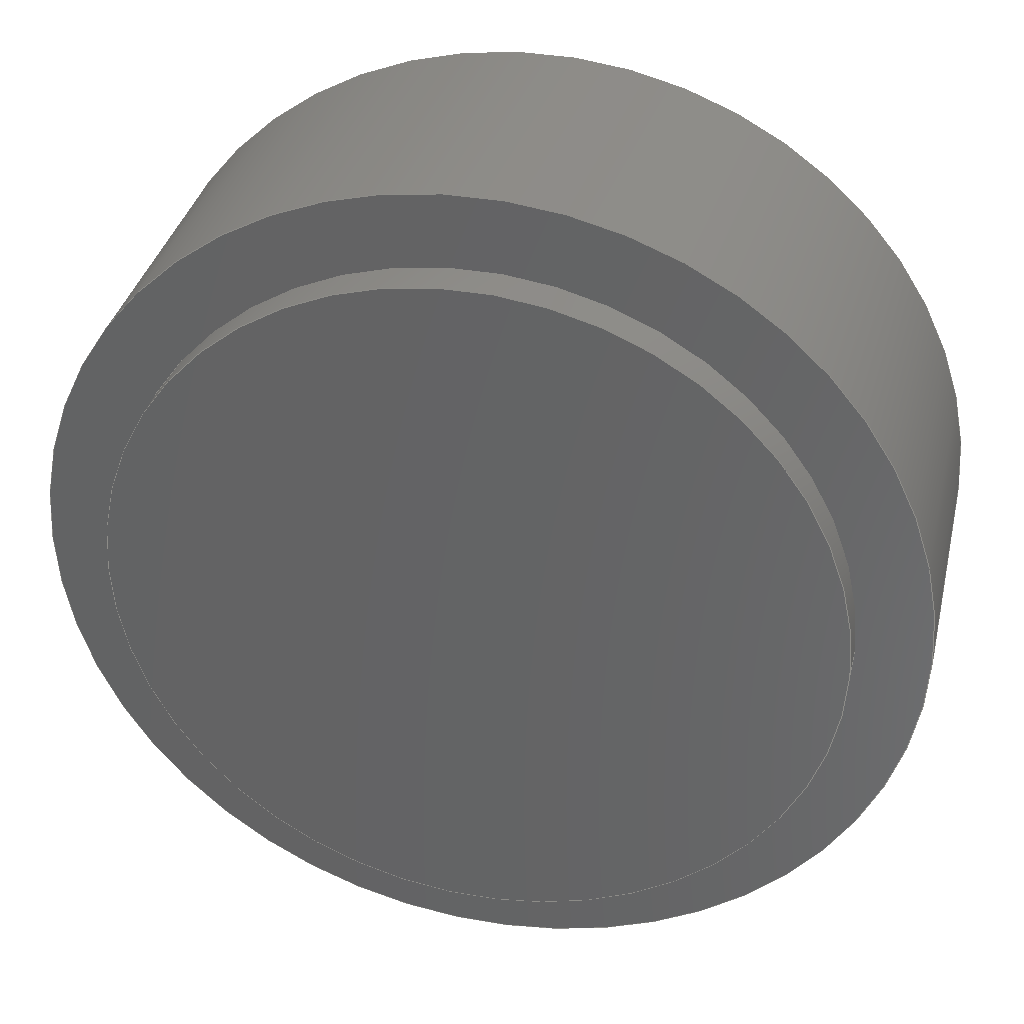
<metadata>
{"format":"step","ext":"stp","renderer":"f3d","projection":"perspective","resolution":1024,"background":"white","views":[{"elev":35.7,"azim":13.1,"up":"+Z"}]}
</metadata>
<code>
ISO-10303-21;
DATA;
#1=CARTESIAN_POINT('POINT1',(-3.5,20,0));
#2=VERTEX_POINT('VERTEX1',#1);
#3=CARTESIAN_POINT('POINT2',(0,16.43,0));
#4=VERTEX_POINT('VERTEX2',#3);
#5=CARTESIAN_POINT('POS1',(-3.5,20,-8.572e-16));
#6=DIRECTION('DIR1',(0.7,-0.7141,
   1.714e-16));
#7=VECTOR('VEC1',#6,1);
#8=LINE('STRAIGHT1',#5,#7);
#9=EDGE_CURVE('EDGE1',#2,#4,#8,.T.);
#10=ORIENTED_EDGE('COEDGE1',*,*,#9,.F.);
#11=CARTESIAN_POINT('POINT3',(3.5,20,4.286e-16));
#12=VERTEX_POINT('VERTEX3',#11);
#13=CARTESIAN_POINT('POS2',(0,20,-3.331e-16));
#14=DIRECTION('DIR2',(0,-1,0));
#15=DIRECTION('DIR3',(1,0,2.176e-16));
#16=AXIS2_PLACEMENT_3D('AXIS1',#13,#14,#15);
#17=CIRCLE('ELLIPSE1',#16,3.5);
#18=EDGE_CURVE('EDGE2',#12,#2,#17,.T.);
#19=ORIENTED_EDGE('COEDGE2',*,*,#18,.F.);
#20=CARTESIAN_POINT('POS3',(3.5,20,4.286e-16));
#21=DIRECTION('DIR4',(-0.7,-0.7141,
   -8.572e-17));
#22=VECTOR('VEC2',#21,1);
#23=LINE('STRAIGHT2',#20,#22);
#24=EDGE_CURVE('EDGE3',#12,#4,#23,.T.);
#25=ORIENTED_EDGE('COEDGE3',*,*,#24,.T.);
#26=EDGE_LOOP('NONE',(#10,#19,#25));
#27=FACE_BOUND('LOOP1',#26,.T.);
#28=CARTESIAN_POINT('POS4',(0,17.43,0));
#29=DIRECTION('DIR5',(0,1,0));
#30=DIRECTION('DIR6',(-1,0,0));
#31=AXIS2_PLACEMENT_3D('AXIS2',#28,#29,#30);
#32=CONICAL_SURFACE('CONE_SURF1',#31,0.9802,
   0.7754);
#33=ADVANCED_FACE('FACE1',(#27),#32,.F.);
#34=CARTESIAN_POINT('POS5',(0,20,-3.331e-16));
#35=DIRECTION('DIR7',(0,1,0));
#36=DIRECTION('DIR8',(1,0,2.176e-16));
#37=AXIS2_PLACEMENT_3D('AXIS3',#34,#35,#36);
#38=CIRCLE('ELLIPSE2',#37,3.5);
#39=EDGE_CURVE('EDGE4',#12,#2,#38,.T.);
#40=ORIENTED_EDGE('COEDGE4',*,*,#39,.T.);
#41=ORIENTED_EDGE('COEDGE5',*,*,#9,.T.);
#42=ORIENTED_EDGE('COEDGE6',*,*,#24,.F.);
#43=EDGE_LOOP('NONE',(#40,#41,#42));
#44=FACE_BOUND('LOOP1',#43,.T.);
#45=CARTESIAN_POINT('POS6',(0,17.43,0));
#46=DIRECTION('DIR9',(0,1,0));
#47=DIRECTION('DIR10',(-1,0,0));
#48=AXIS2_PLACEMENT_3D('AXIS4',#45,#46,#47);
#49=CONICAL_SURFACE('CONE_SURF2',#48,0.9802,
   0.7754);
#50=ADVANCED_FACE('FACE2',(#44),#49,.F.);
#51=ORIENTED_EDGE('COEDGE7',*,*,#39,.F.);
#52=ORIENTED_EDGE('COEDGE8',*,*,#18,.T.);
#53=EDGE_LOOP('NONE',(#51,#52));
#54=FACE_BOUND('LOOP1',#53,.T.);
#55=CARTESIAN_POINT('POINT4',(20,20,2.449e-15));
#56=VERTEX_POINT('VERTEX4',#55);
#57=CARTESIAN_POINT('POINT5',(-20,20,0));
#58=VERTEX_POINT('VERTEX5',#57);
#59=CARTESIAN_POINT('POS7',(-8.882e-16,20,
   8.882e-16));
#60=DIRECTION('DIR11',(0,-1,0));
#61=DIRECTION('DIR12',(1,0,-4.441e-17));
#62=AXIS2_PLACEMENT_3D('AXIS5',#59,#60,#61);
#63=CIRCLE('ELLIPSE3',#62,20);
#64=EDGE_CURVE('EDGE5',#56,#58,#63,.T.);
#65=ORIENTED_EDGE('COEDGE9',*,*,#64,.F.);
#66=CARTESIAN_POINT('POS8',(-8.882e-16,20,
   -8.882e-16));
#67=DIRECTION('DIR13',(0,1,0));
#68=DIRECTION('DIR14',(1,0,4.441e-17));
#69=AXIS2_PLACEMENT_3D('AXIS6',#66,#67,#68);
#70=CIRCLE('ELLIPSE4',#69,20);
#71=EDGE_CURVE('EDGE6',#56,#58,#70,.T.);
#72=ORIENTED_EDGE('COEDGE10',*,*,#71,.T.);
#73=EDGE_LOOP('NONE',(#65,#72));
#74=FACE_BOUND('LOOP1',#73,.T.);
#75=CARTESIAN_POINT('POS9',(0,20,0));
#76=DIRECTION('DIR15',(0,-1,0));
#77=DIRECTION('DIR16',(1,0,0));
#78=AXIS2_PLACEMENT_3D('AXIS7',#75,#76,#77);
#79=PLANE('PLANE1',#78);
#80=ADVANCED_FACE('FACE3',(#54,#74),#79,.F.);
#81=ORIENTED_EDGE('COEDGE11',*,*,#64,.T.);
#82=CARTESIAN_POINT('POINT6',(-20,18,0));
#83=VERTEX_POINT('VERTEX6',#82);
#84=CARTESIAN_POINT('POS10',(-20,18,-4.898e-15))
   ;
#85=DIRECTION('DIR17',(0,1,0));
#86=VECTOR('VEC3',#85,1);
#87=LINE('STRAIGHT3',#84,#86);
#88=EDGE_CURVE('EDGE7',#83,#58,#87,.T.);
#89=ORIENTED_EDGE('COEDGE12',*,*,#88,.F.);
#90=CARTESIAN_POINT('POINT7',(20,18,2.449e-15));
#91=VERTEX_POINT('VERTEX7',#90);
#92=CARTESIAN_POINT('POS11',(8.882e-16,18,
   -8.882e-16));
#93=DIRECTION('DIR18',(0,-1,0));
#94=DIRECTION('DIR19',(1,0,1.669e-16));
#95=AXIS2_PLACEMENT_3D('AXIS8',#92,#93,#94);
#96=CIRCLE('ELLIPSE5',#95,20);
#97=EDGE_CURVE('EDGE8',#91,#83,#96,.T.);
#98=ORIENTED_EDGE('COEDGE13',*,*,#97,.F.);
#99=CARTESIAN_POINT('POS12',(20,18,2.449e-15));
#100=DIRECTION('DIR20',(0,1,0));
#101=VECTOR('VEC4',#100,1);
#102=LINE('STRAIGHT4',#99,#101);
#103=EDGE_CURVE('EDGE9',#91,#56,#102,.T.);
#104=ORIENTED_EDGE('COEDGE14',*,*,#103,.T.);
#105=EDGE_LOOP('NONE',(#81,#89,#98,#104));
#106=FACE_BOUND('LOOP1',#105,.T.);
#107=CARTESIAN_POINT('POS13',(0,21,0));
#108=DIRECTION('DIR21',(0,-1,0));
#109=DIRECTION('DIR22',(-1,0,0));
#110=AXIS2_PLACEMENT_3D('AXIS9',#107,#108,#109);
#111=CYLINDRICAL_SURFACE('CONE_SURF3',#110,20);
#112=ADVANCED_FACE('FACE4',(#106),#111,.T.);
#113=CARTESIAN_POINT('POS14',(0,18,-1.776e-15))
   ;
#114=DIRECTION('DIR23',(0,1,0));
#115=DIRECTION('DIR24',(1,0,2.113e-16));
#116=AXIS2_PLACEMENT_3D('AXIS10',#113,#114,#115);
#117=CIRCLE('ELLIPSE6',#116,20);
#118=EDGE_CURVE('EDGE10',#91,#83,#117,.T.);
#119=ORIENTED_EDGE('COEDGE15',*,*,#118,.T.);
#120=ORIENTED_EDGE('COEDGE16',*,*,#88,.T.);
#121=ORIENTED_EDGE('COEDGE17',*,*,#71,.F.);
#122=ORIENTED_EDGE('COEDGE18',*,*,#103,.F.);
#123=EDGE_LOOP('NONE',(#119,#120,#121,#122));
#124=FACE_BOUND('LOOP1',#123,.T.);
#125=CARTESIAN_POINT('POS15',(0,21,0));
#126=DIRECTION('DIR25',(0,-1,0));
#127=DIRECTION('DIR26',(-1,0,0));
#128=AXIS2_PLACEMENT_3D('AXIS11',#125,#126,#127);
#129=CYLINDRICAL_SURFACE('CONE_SURF4',#128,20);
#130=ADVANCED_FACE('FACE5',(#124),#129,.T.);
#131=ORIENTED_EDGE('COEDGE19',*,*,#118,.F.);
#132=ORIENTED_EDGE('COEDGE20',*,*,#97,.T.);
#133=EDGE_LOOP('NONE',(#131,#132));
#134=FACE_BOUND('LOOP1',#133,.T.);
#135=CARTESIAN_POINT('POINT8',(24,18,2.939e-15))
   ;
#136=VERTEX_POINT('VERTEX8',#135);
#137=CARTESIAN_POINT('POINT9',(-24,18,0));
#138=VERTEX_POINT('VERTEX9',#137);
#139=CARTESIAN_POINT('POS16',(8.882e-16,18,0));
#140=DIRECTION('DIR27',(0,-1,0));
#141=DIRECTION('DIR28',(1,0,0));
#142=AXIS2_PLACEMENT_3D('AXIS12',#139,#140,#141);
#143=CIRCLE('ELLIPSE7',#142,24);
#144=EDGE_CURVE('EDGE11',#136,#138,#143,.T.);
#145=ORIENTED_EDGE('COEDGE21',*,*,#144,.F.);
#146=CARTESIAN_POINT('POS17',(8.882e-16,18,0));
#147=DIRECTION('DIR29',(0,1,0));
#148=DIRECTION('DIR30',(1,0,0));
#149=AXIS2_PLACEMENT_3D('AXIS13',#146,#147,#148);
#150=CIRCLE('ELLIPSE8',#149,24);
#151=EDGE_CURVE('EDGE12',#136,#138,#150,.T.);
#152=ORIENTED_EDGE('COEDGE22',*,*,#151,.T.);
#153=EDGE_LOOP('NONE',(#145,#152));
#154=FACE_BOUND('LOOP1',#153,.T.);
#155=CARTESIAN_POINT('POS18',(0,18,0));
#156=DIRECTION('DIR31',(0,-1,0));
#157=DIRECTION('DIR32',(1,0,0));
#158=AXIS2_PLACEMENT_3D('AXIS14',#155,#156,#157);
#159=PLANE('PLANE2',#158);
#160=ADVANCED_FACE('FACE6',(#134,#154),#159,.F.);
#161=ORIENTED_EDGE('COEDGE23',*,*,#144,.T.);
#162=CARTESIAN_POINT('POINT10',(-24,2,0));
#163=VERTEX_POINT('VERTEX10',#162);
#164=CARTESIAN_POINT('POS19',(-24,2,-5.878e-15)
   );
#165=DIRECTION('DIR33',(0,1,0));
#166=VECTOR('VEC5',#165,1);
#167=LINE('STRAIGHT5',#164,#166);
#168=EDGE_CURVE('EDGE13',#163,#138,#167,.T.);
#169=ORIENTED_EDGE('COEDGE24',*,*,#168,.F.);
#170=CARTESIAN_POINT('POINT11',(24,2,2.939e-15)
   );
#171=VERTEX_POINT('VERTEX11',#170);
#172=CARTESIAN_POINT('POS20',(0,2,8.882e-16));
#173=DIRECTION('DIR34',(0,-1,0));
#174=DIRECTION('DIR35',(1,0,8.545e-17));
#175=AXIS2_PLACEMENT_3D('AXIS15',#172,#173,#174);
#176=CIRCLE('ELLIPSE9',#175,24);
#177=EDGE_CURVE('EDGE14',#171,#163,#176,.T.);
#178=ORIENTED_EDGE('COEDGE25',*,*,#177,.F.);
#179=CARTESIAN_POINT('POS21',(24,2,2.939e-15));
#180=DIRECTION('DIR36',(0,1,0));
#181=VECTOR('VEC6',#180,1);
#182=LINE('STRAIGHT6',#179,#181);
#183=EDGE_CURVE('EDGE15',#171,#136,#182,.T.);
#184=ORIENTED_EDGE('COEDGE26',*,*,#183,.T.);
#185=EDGE_LOOP('NONE',(#161,#169,#178,#184));
#186=FACE_BOUND('LOOP1',#185,.T.);
#187=CARTESIAN_POINT('POS22',(0,21,0));
#188=DIRECTION('DIR37',(0,-1,0));
#189=DIRECTION('DIR38',(-1,0,0));
#190=AXIS2_PLACEMENT_3D('AXIS16',#187,#188,#189);
#191=CYLINDRICAL_SURFACE('CONE_SURF5',#190,24);
#192=ADVANCED_FACE('FACE7',(#186),#191,.T.);
#193=CARTESIAN_POINT('POS23',(-8.882e-16,2,
   -8.882e-16));
#194=DIRECTION('DIR39',(0,1,0));
#195=DIRECTION('DIR40',(1,0,1.595e-16));
#196=AXIS2_PLACEMENT_3D('AXIS17',#193,#194,#195);
#197=CIRCLE('ELLIPSE10',#196,24);
#198=EDGE_CURVE('EDGE16',#171,#163,#197,.T.);
#199=ORIENTED_EDGE('COEDGE27',*,*,#198,.T.);
#200=ORIENTED_EDGE('COEDGE28',*,*,#168,.T.);
#201=ORIENTED_EDGE('COEDGE29',*,*,#151,.F.);
#202=ORIENTED_EDGE('COEDGE30',*,*,#183,.F.);
#203=EDGE_LOOP('NONE',(#199,#200,#201,#202));
#204=FACE_BOUND('LOOP1',#203,.T.);
#205=CARTESIAN_POINT('POS24',(0,21,0));
#206=DIRECTION('DIR41',(0,-1,0));
#207=DIRECTION('DIR42',(-1,0,0));
#208=AXIS2_PLACEMENT_3D('AXIS18',#205,#206,#207);
#209=CYLINDRICAL_SURFACE('CONE_SURF6',#208,24);
#210=ADVANCED_FACE('FACE8',(#204),#209,.T.);
#211=ORIENTED_EDGE('COEDGE31',*,*,#198,.F.);
#212=ORIENTED_EDGE('COEDGE32',*,*,#177,.T.);
#213=EDGE_LOOP('NONE',(#211,#212));
#214=FACE_BOUND('LOOP1',#213,.T.);
#215=CARTESIAN_POINT('POINT12',(20,2,2.449e-15)
   );
#216=VERTEX_POINT('VERTEX12',#215);
#217=CARTESIAN_POINT('POINT13',(-20,2,0));
#218=VERTEX_POINT('VERTEX13',#217);
#219=CARTESIAN_POINT('POS25',(-8.882e-16,2,
   8.882e-16));
#220=DIRECTION('DIR43',(0,-1,0));
#221=DIRECTION('DIR44',(1,0,-4.441e-17));
#222=AXIS2_PLACEMENT_3D('AXIS19',#219,#220,#221);
#223=CIRCLE('ELLIPSE11',#222,20);
#224=EDGE_CURVE('EDGE17',#216,#218,#223,.T.);
#225=ORIENTED_EDGE('COEDGE33',*,*,#224,.F.);
#226=CARTESIAN_POINT('POS26',(-8.882e-16,2,
   -8.882e-16));
#227=DIRECTION('DIR45',(0,1,0));
#228=DIRECTION('DIR46',(1,0,4.441e-17));
#229=AXIS2_PLACEMENT_3D('AXIS20',#226,#227,#228);
#230=CIRCLE('ELLIPSE12',#229,20);
#231=EDGE_CURVE('EDGE18',#216,#218,#230,.T.);
#232=ORIENTED_EDGE('COEDGE34',*,*,#231,.T.);
#233=EDGE_LOOP('NONE',(#225,#232));
#234=FACE_BOUND('LOOP1',#233,.T.);
#235=CARTESIAN_POINT('POS27',(0,2,0));
#236=DIRECTION('DIR47',(0,-1,0));
#237=DIRECTION('DIR48',(1,0,0));
#238=AXIS2_PLACEMENT_3D('AXIS21',#235,#236,#237);
#239=PLANE('PLANE3',#238);
#240=ADVANCED_FACE('FACE9',(#214,#234),#239,.T.);
#241=ORIENTED_EDGE('COEDGE35',*,*,#224,.T.);
#242=CARTESIAN_POINT('POINT14',(-20,0,0));
#243=VERTEX_POINT('VERTEX14',#242);
#244=CARTESIAN_POINT('POS28',(-20,0,-4.898e-15)
   );
#245=DIRECTION('DIR49',(0,1,0));
#246=VECTOR('VEC7',#245,1);
#247=LINE('STRAIGHT7',#244,#246);
#248=EDGE_CURVE('EDGE19',#243,#218,#247,.T.);
#249=ORIENTED_EDGE('COEDGE36',*,*,#248,.F.);
#250=CARTESIAN_POINT('POINT15',(20,0,2.449e-15)
   );
#251=VERTEX_POINT('VERTEX15',#250);
#252=CARTESIAN_POINT('POS29',(8.882e-16,0,
   -8.882e-16));
#253=DIRECTION('DIR50',(0,-1,0));
#254=DIRECTION('DIR51',(1,0,1.669e-16));
#255=AXIS2_PLACEMENT_3D('AXIS22',#252,#253,#254);
#256=CIRCLE('ELLIPSE13',#255,20);
#257=EDGE_CURVE('EDGE20',#251,#243,#256,.T.);
#258=ORIENTED_EDGE('COEDGE37',*,*,#257,.F.);
#259=CARTESIAN_POINT('POS30',(20,0,2.449e-15));
#260=DIRECTION('DIR52',(0,1,0));
#261=VECTOR('VEC8',#260,1);
#262=LINE('STRAIGHT8',#259,#261);
#263=EDGE_CURVE('EDGE21',#251,#216,#262,.T.);
#264=ORIENTED_EDGE('COEDGE38',*,*,#263,.T.);
#265=EDGE_LOOP('NONE',(#241,#249,#258,#264));
#266=FACE_BOUND('LOOP1',#265,.T.);
#267=CARTESIAN_POINT('POS31',(0,21,0));
#268=DIRECTION('DIR53',(0,-1,0));
#269=DIRECTION('DIR54',(-1,0,0));
#270=AXIS2_PLACEMENT_3D('AXIS23',#267,#268,#269);
#271=CYLINDRICAL_SURFACE('CONE_SURF7',#270,20);
#272=ADVANCED_FACE('FACE10',(#266),#271,.T.);
#273=CARTESIAN_POINT('POS32',(0,0,-1.776e-15))
   ;
#274=DIRECTION('DIR55',(0,1,0));
#275=DIRECTION('DIR56',(1,0,2.113e-16));
#276=AXIS2_PLACEMENT_3D('AXIS24',#273,#274,#275);
#277=CIRCLE('ELLIPSE14',#276,20);
#278=EDGE_CURVE('EDGE22',#251,#243,#277,.T.);
#279=ORIENTED_EDGE('COEDGE39',*,*,#278,.T.);
#280=ORIENTED_EDGE('COEDGE40',*,*,#248,.T.);
#281=ORIENTED_EDGE('COEDGE41',*,*,#231,.F.);
#282=ORIENTED_EDGE('COEDGE42',*,*,#263,.F.);
#283=EDGE_LOOP('NONE',(#279,#280,#281,#282));
#284=FACE_BOUND('LOOP1',#283,.T.);
#285=CARTESIAN_POINT('POS33',(0,21,0));
#286=DIRECTION('DIR57',(0,-1,0));
#287=DIRECTION('DIR58',(-1,0,0));
#288=AXIS2_PLACEMENT_3D('AXIS25',#285,#286,#287);
#289=CYLINDRICAL_SURFACE('CONE_SURF8',#288,20);
#290=ADVANCED_FACE('FACE11',(#284),#289,.T.);
#291=ORIENTED_EDGE('COEDGE43',*,*,#278,.F.);
#292=ORIENTED_EDGE('COEDGE44',*,*,#257,.T.);
#293=EDGE_LOOP('NONE',(#291,#292));
#294=FACE_BOUND('LOOP1',#293,.T.);
#295=CARTESIAN_POINT('POS34',(0,0,0));
#296=DIRECTION('DIR59',(0,-1,0));
#297=DIRECTION('DIR60',(1,0,0));
#298=AXIS2_PLACEMENT_3D('AXIS26',#295,#296,#297);
#299=PLANE('PLANE4',#298);
#300=ADVANCED_FACE('FACE12',(#294),#299,.T.);
#301=CLOSED_SHELL('SHELL1',(#33,#50,#80,#112,#130,#160,#192,#210,#240,
   #272,#290,#300));
#302=MANIFOLD_SOLID_BREP('LUMP1',#301);
#303=ADVANCED_BREP_SHAPE_REPRESENTATION('BODY0',(#302),#304);
#304=(GEOMETRIC_REPRESENTATION_CONTEXT(3) 
   GLOBAL_UNCERTAINTY_ASSIGNED_CONTEXT((#305)) 
   GLOBAL_UNIT_ASSIGNED_CONTEXT((#306,#307,#308)) REPRESENTATION_CONTEXT
   ('',''));
#305=UNCERTAINTY_MEASURE_WITH_UNIT(LENGTH_MEASURE(1e-06),#306,'','');
#306=(LENGTH_UNIT() NAMED_UNIT(*) SI_UNIT(.MILLI.,.METRE.));
#307=(NAMED_UNIT(*) PLANE_ANGLE_UNIT() SI_UNIT($,.RADIAN.));
#308=(NAMED_UNIT(*) SI_UNIT($,.STERADIAN.) SOLID_ANGLE_UNIT());
#309=APPLICATION_CONTEXT(
   'CONFIGURATION CONTROLLED 3D DESIGNS OF MECHANICAL PARTS AND 
ASSEMBLIES');
#310=APPLICATION_PROTOCOL_DEFINITION('INTERNATIONAL STANDARD',
   'config_control_design',1994,#309);
#311=MECHANICAL_CONTEXT('MECHANICAL_CONTEXT_NAME',#309,'mechanical');
#312=PRODUCT('PRODUCT_ID_1','PRODUCT_NAME_1','PRODUCT_DESCRIPTION',(#311
   ));
#313=PRODUCT_RELATED_PRODUCT_CATEGORY('detail',
   'PRODUCT_RELATED_PRODUCT_CATEGORY_DESCRIPTION',(#312));
#314=PERSON_AND_ORGANIZATION_ROLE('design_owner');
#315=CC_DESIGN_PERSON_AND_ORGANIZATION_ASSIGNMENT(#318,#314,(#312));
#316=PERSON('ID_1','PERSON_LAST_NAME','PERSON_FIRST_NAME',$,$,$);
#317=ORGANIZATION('ORGANIZATION_ID','ORGANIZATION_NAME',
   'ORGANIZATION_DESCRIPTION');
#318=PERSON_AND_ORGANIZATION(#316,#317);
#319=PRODUCT_DEFINITION_FORMATION_WITH_SPECIFIED_SOURCE(
   'PRODUCT_DEFINITION_FORMATION_ID',
   'PRODUCT_DEFINITION_FORMATION_DESCRIPTION',#312,.NOT_KNOWN.);
#320=PERSON_AND_ORGANIZATION_ROLE('creator');
#321=CC_DESIGN_PERSON_AND_ORGANIZATION_ASSIGNMENT(#324,#320,(#319));
#322=PERSON('ID_2','PERSON_LAST_NAME','PERSON_FIRST_NAME',$,$,$);
#323=ORGANIZATION('ORGANIZATION_ID','ORGANIZATION_NAME',
   'ORGANIZATION_DESCRIPTION');
#324=PERSON_AND_ORGANIZATION(#322,#323);
#325=PERSON_AND_ORGANIZATION_ROLE('part_supplier');
#326=CC_DESIGN_PERSON_AND_ORGANIZATION_ASSIGNMENT(#329,#325,(#319));
#327=PERSON('ID_3','PERSON_LAST_NAME','PERSON_FIRST_NAME',$,$,$);
#328=ORGANIZATION('ORGANIZATION_ID','ORGANIZATION_NAME',
   'ORGANIZATION_DESCRIPTION');
#329=PERSON_AND_ORGANIZATION(#327,#328);
#330=APPROVAL_STATUS('approved');
#331=APPROVAL(#330,'APPROVAL_LEVEL');
#332=CC_DESIGN_APPROVAL(#331,(#319));
#333=APPROVAL_ROLE('APPROVAL_ROLE');
#334=APPROVAL_PERSON_ORGANIZATION(#337,#331,#333);
#335=PERSON('ID_4','PERSON_LAST_NAME','PERSON_FIRST_NAME',$,$,$);
#336=ORGANIZATION('ORGANIZATION_ID','ORGANIZATION_NAME',
   'ORGANIZATION_DESCRIPTION');
#337=PERSON_AND_ORGANIZATION(#335,#336);
#338=APPROVAL_DATE_TIME(#342,#331);
#339=CALENDAR_DATE(1997,1,1);
#340=COORDINATED_UNIVERSAL_TIME_OFFSET(0,0,.AHEAD.);
#341=LOCAL_TIME(0,0,0,#340);
#342=DATE_AND_TIME(#339,#341);
#343=SECURITY_CLASSIFICATION_LEVEL('classified');
#344=SECURITY_CLASSIFICATION('SECURITY_CLASSIFICATION_NAME',
   'SECURITY_CLASSIFICATION_PURPOSE',#343);
#345=CC_DESIGN_SECURITY_CLASSIFICATION(#344,(#319));
#346=APPROVAL_STATUS('approved');
#347=APPROVAL(#346,'APPROVAL_LEVEL');
#348=CC_DESIGN_APPROVAL(#347,(#344));
#349=APPROVAL_ROLE('APPROVAL_ROLE');
#350=APPROVAL_PERSON_ORGANIZATION(#353,#347,#349);
#351=PERSON('ID_5','PERSON_LAST_NAME','PERSON_FIRST_NAME',$,$,$);
#352=ORGANIZATION('ORGANIZATION_ID','ORGANIZATION_NAME',
   'ORGANIZATION_DESCRIPTION');
#353=PERSON_AND_ORGANIZATION(#351,#352);
#354=APPROVAL_DATE_TIME(#358,#347);
#355=CALENDAR_DATE(1997,1,1);
#356=COORDINATED_UNIVERSAL_TIME_OFFSET(0,0,.AHEAD.);
#357=LOCAL_TIME(0,0,0,#356);
#358=DATE_AND_TIME(#355,#357);
#359=PERSON_AND_ORGANIZATION_ROLE('classification_officer');
#360=CC_DESIGN_PERSON_AND_ORGANIZATION_ASSIGNMENT(#363,#359,(#344));
#361=PERSON('ID_6','PERSON_LAST_NAME','PERSON_FIRST_NAME',$,$,$);
#362=ORGANIZATION('ORGANIZATION_ID','ORGANIZATION_NAME',
   'ORGANIZATION_DESCRIPTION');
#363=PERSON_AND_ORGANIZATION(#361,#362);
#364=DATE_TIME_ROLE('classification_date');
#365=CC_DESIGN_DATE_AND_TIME_ASSIGNMENT(#369,#364,(#344));
#366=CALENDAR_DATE(1997,1,1);
#367=COORDINATED_UNIVERSAL_TIME_OFFSET(0,0,.AHEAD.);
#368=LOCAL_TIME(0,0,0,#367);
#369=DATE_AND_TIME(#366,#368);
#370=DESIGN_CONTEXT('DESIGN_CONTEXT_NAME',#309,'design');
#371=PRODUCT_DEFINITION('PRODUCT_DEFINITION_ID',
   'PRODUCT_DEFINITION_DESCRIPTION',#319,#370);
#372=PERSON_AND_ORGANIZATION_ROLE('creator');
#373=CC_DESIGN_PERSON_AND_ORGANIZATION_ASSIGNMENT(#376,#372,(#371));
#374=PERSON('ID_7','PERSON_LAST_NAME','PERSON_FIRST_NAME',$,$,$);
#375=ORGANIZATION('ORGANIZATION_ID','ORGANIZATION_NAME',
   'ORGANIZATION_DESCRIPTION');
#376=PERSON_AND_ORGANIZATION(#374,#375);
#377=DATE_TIME_ROLE('creation_date');
#378=CC_DESIGN_DATE_AND_TIME_ASSIGNMENT(#382,#377,(#371));
#379=CALENDAR_DATE(1997,1,1);
#380=COORDINATED_UNIVERSAL_TIME_OFFSET(0,0,.AHEAD.);
#381=LOCAL_TIME(0,0,0,#380);
#382=DATE_AND_TIME(#379,#381);
#383=APPROVAL_STATUS('approved');
#384=APPROVAL(#383,'APPROVAL_LEVEL');
#385=CC_DESIGN_APPROVAL(#384,(#371));
#386=APPROVAL_ROLE('APPROVAL_ROLE');
#387=APPROVAL_PERSON_ORGANIZATION(#390,#384,#386);
#388=PERSON('ID_8','PERSON_LAST_NAME','PERSON_FIRST_NAME',$,$,$);
#389=ORGANIZATION('ORGANIZATION_ID','ORGANIZATION_NAME',
   'ORGANIZATION_DESCRIPTION');
#390=PERSON_AND_ORGANIZATION(#388,#389);
#391=APPROVAL_DATE_TIME(#395,#384);
#392=CALENDAR_DATE(1997,1,1);
#393=COORDINATED_UNIVERSAL_TIME_OFFSET(0,0,.AHEAD.);
#394=LOCAL_TIME(0,0,0,#393);
#395=DATE_AND_TIME(#392,#394);
#396=PRODUCT_DEFINITION_SHAPE('PRODUCT_DEFINITION_SHAPE_NAME',
   'PRODUCT_DEFINITION_SHAPE_DESCRIPTION',#371);
#397=SHAPE_DEFINITION_REPRESENTATION(#396,#303);
ENDSEC;
END-ISO-10303-21;
                
                  
               
                   
                    
     
                

</code>
